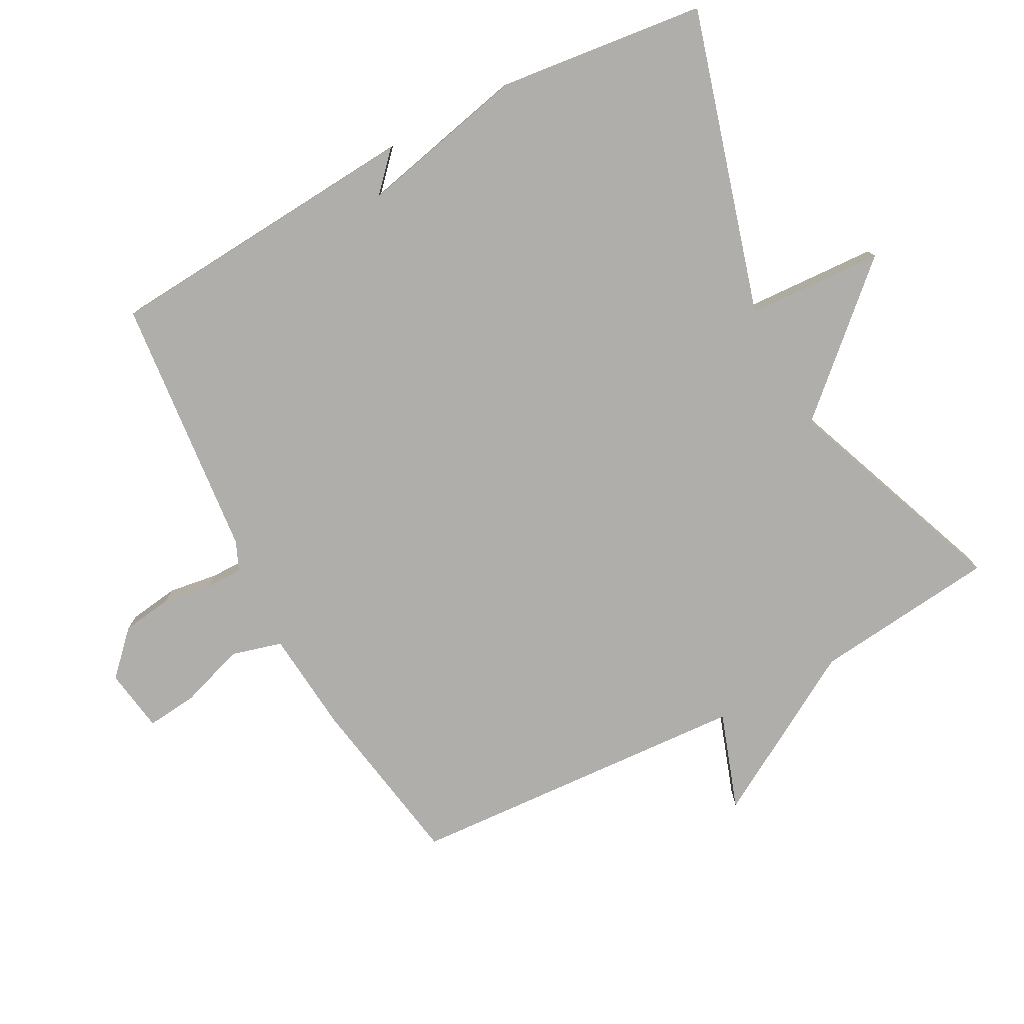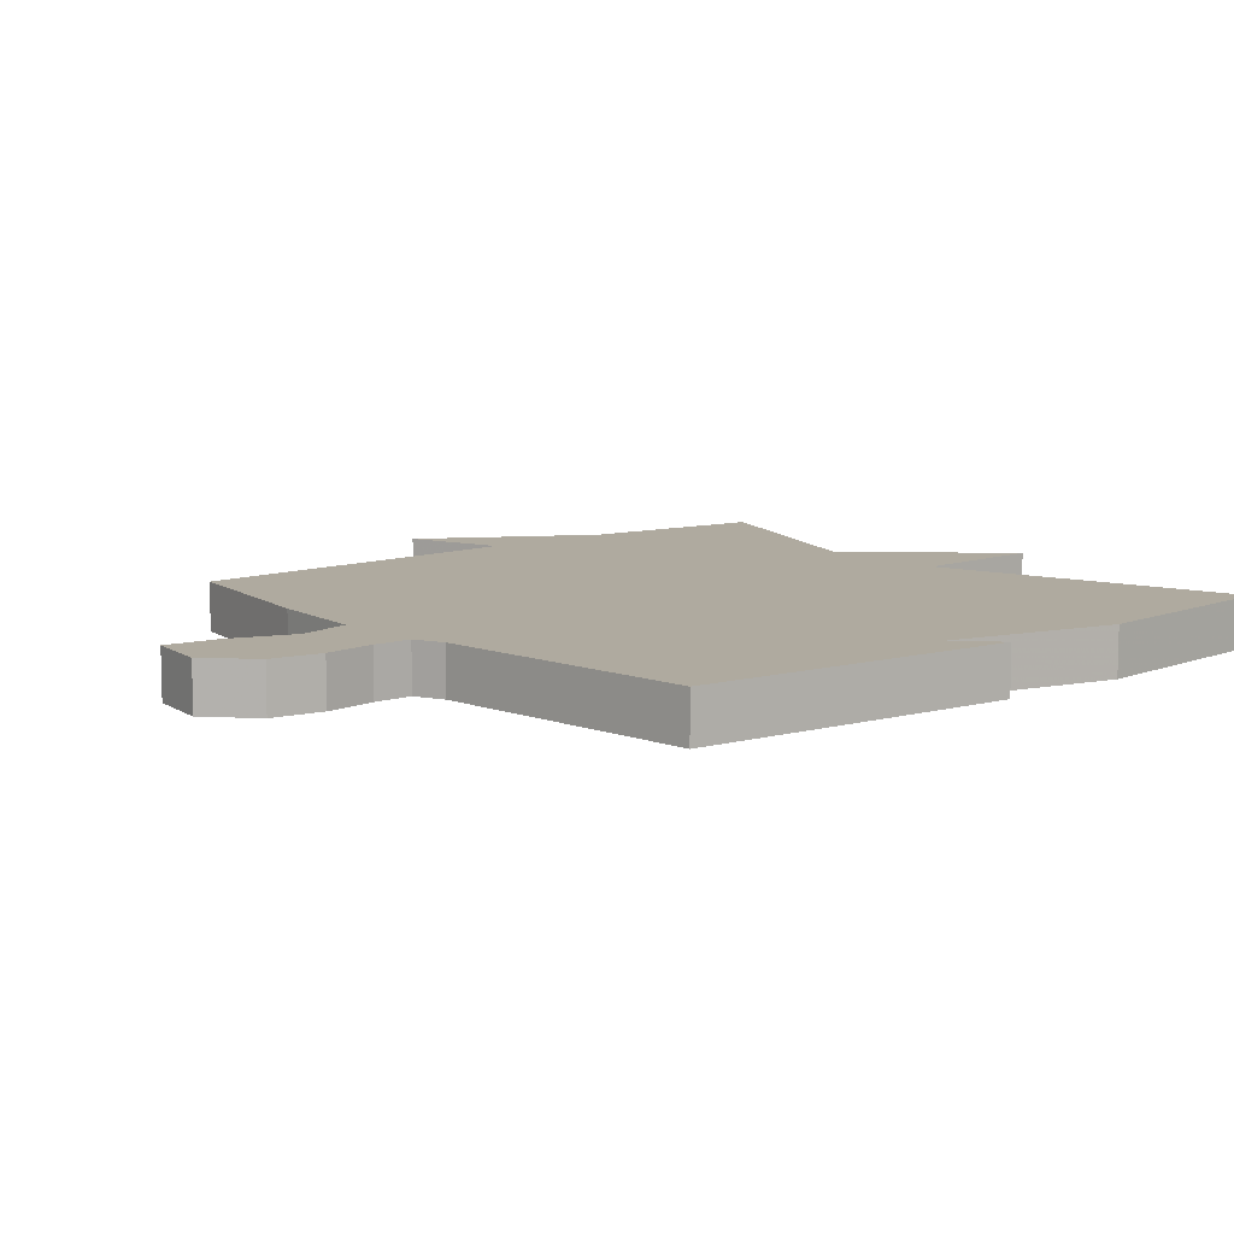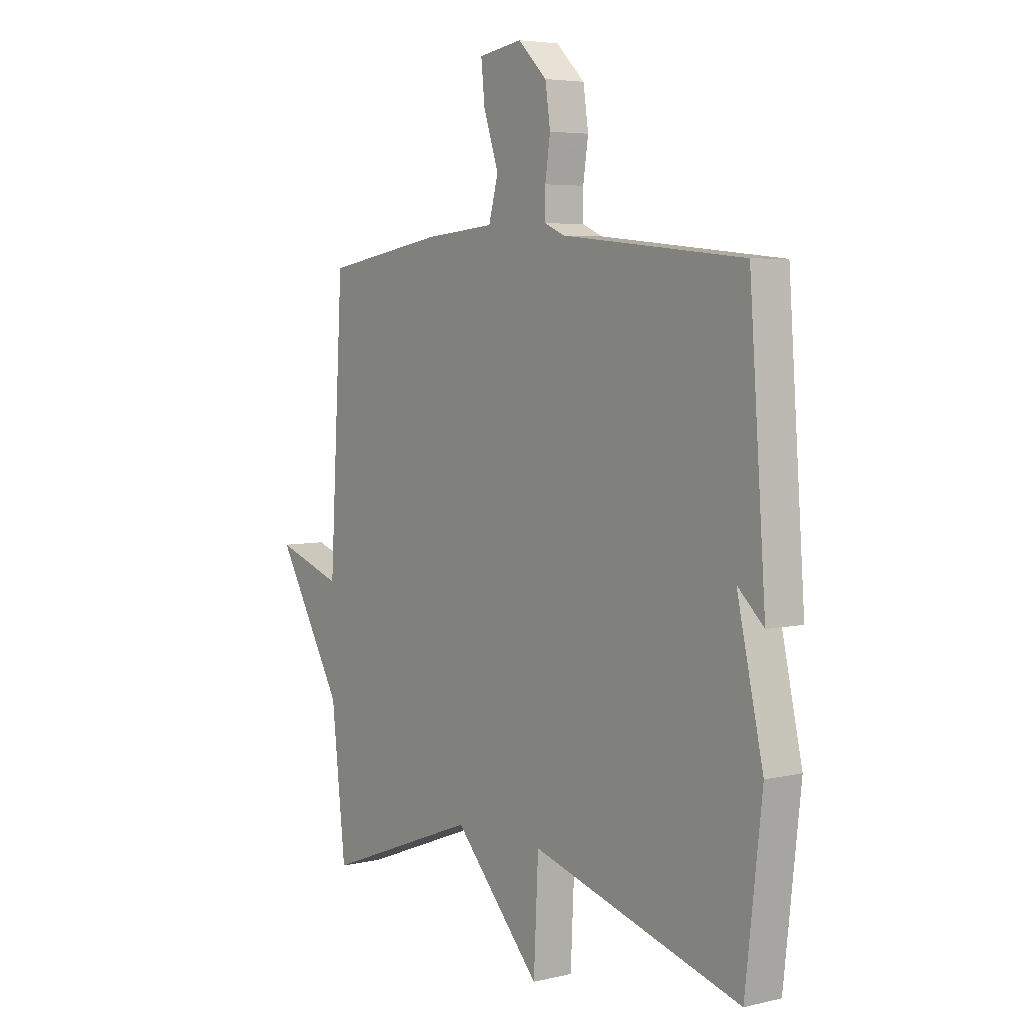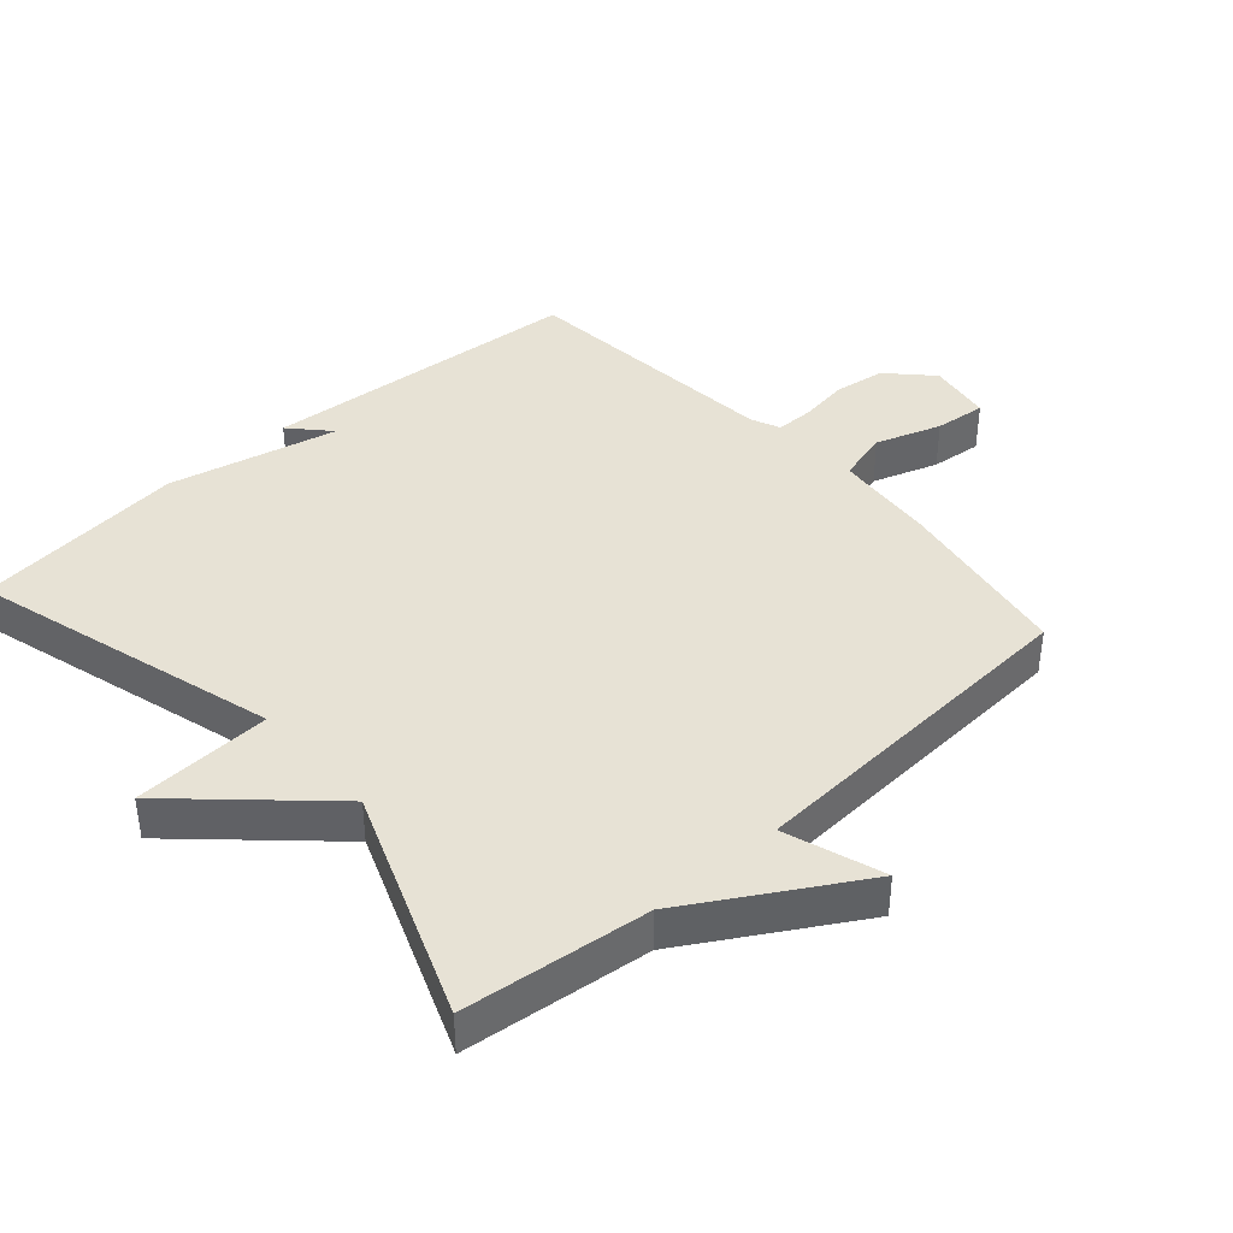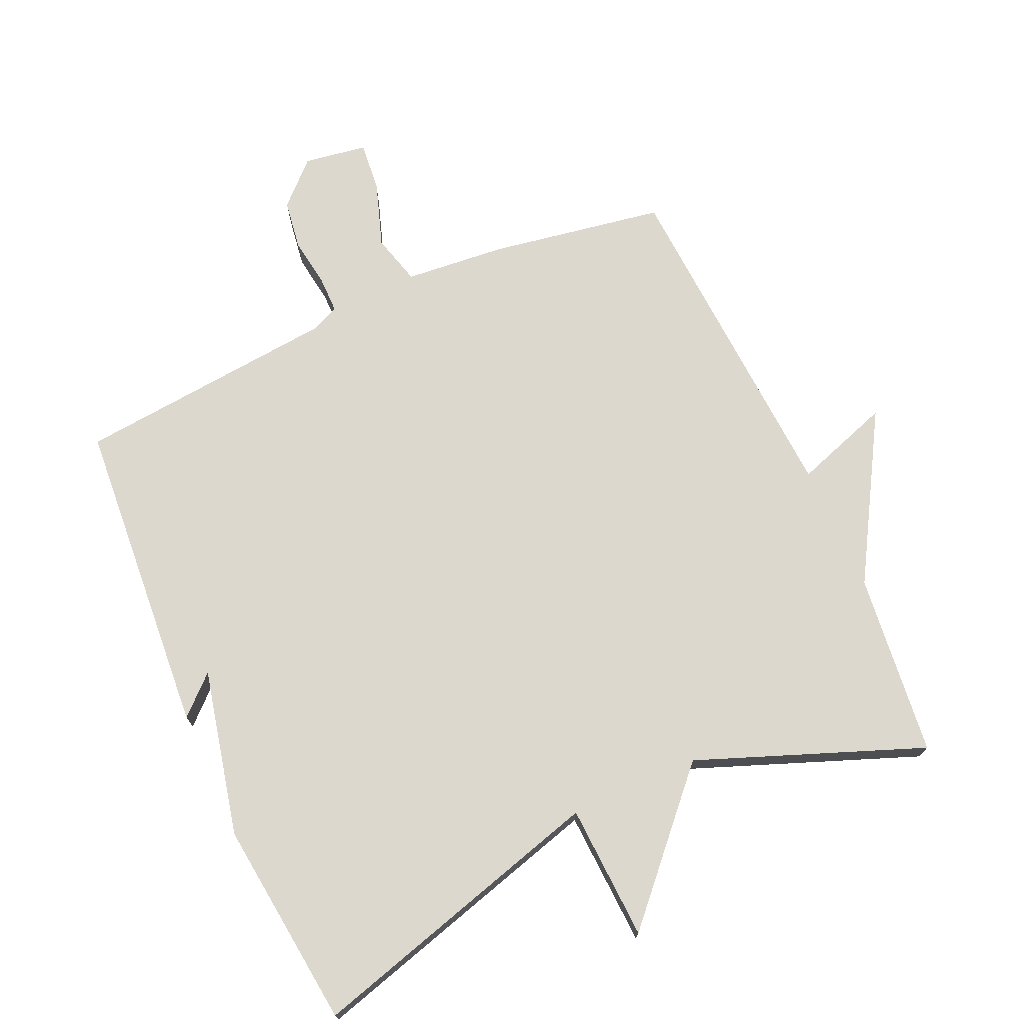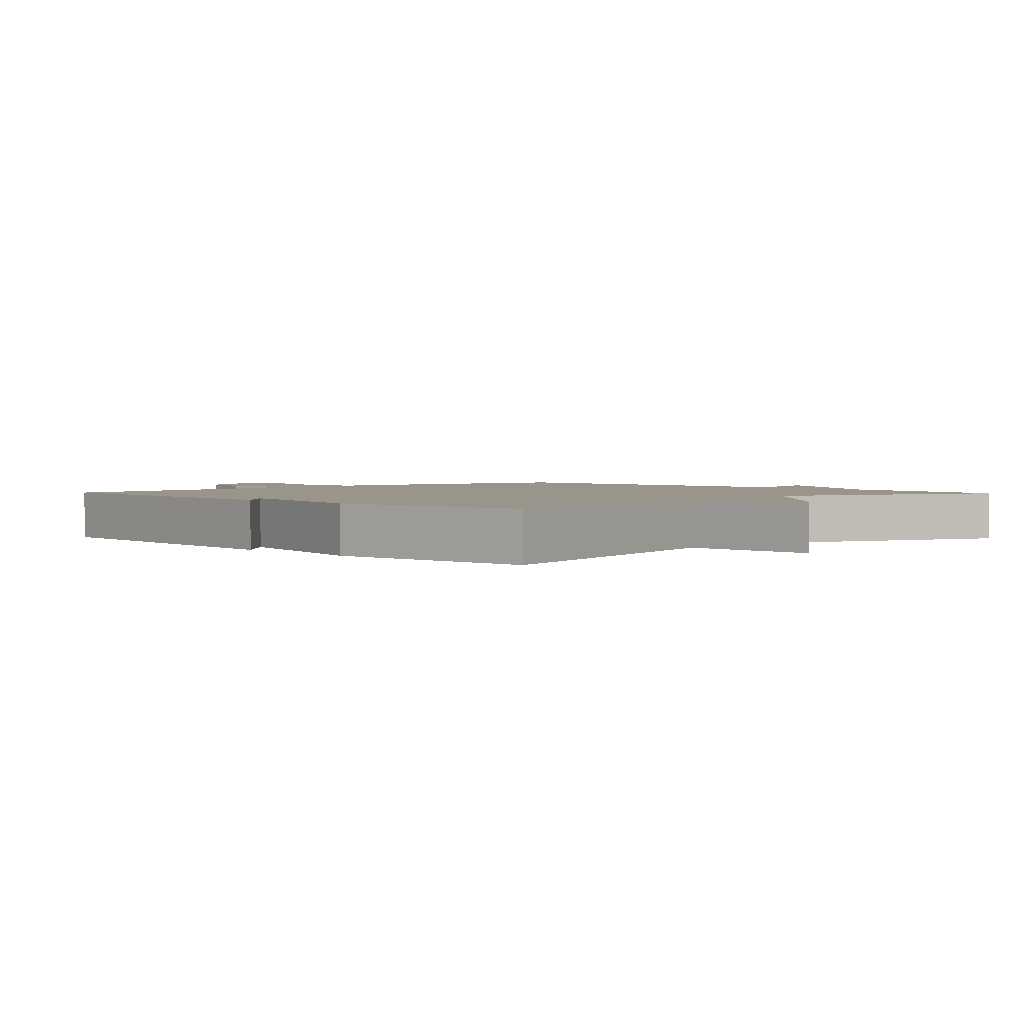
<metadata>
{"format":"obj","ext":"obj","renderer":"f3d","projection":"perspective","resolution":1024,"background":"white","views":[{"elev":-77.6,"azim":118.0,"up":"+Y"},{"elev":9.4,"azim":50.0,"up":"+Y"},{"elev":5.0,"azim":53.6,"up":"+Z"},{"elev":40.3,"azim":-131.5,"up":"+Y"},{"elev":72.6,"azim":155.9,"up":"+Y"},{"elev":2.1,"azim":136.7,"up":"+Y"}]}
</metadata>
<code>
v 0.5 0.07 -0.5
v 0.042 0.07 -0.369
v 0.032 0.07 -0.575
v -0.158 0.07 -0.369
v -0.5 0.07 -0.5
v -0.531 0.07 -0.222
v -0.678 0.07 0.028
v -0.531 0.07 -0.022
v -0.5 0.07 0.5
v -0.235 0.07 0.545
v -0.081 0.07 0.559
v -0.06 0.07 0.636
v -0.093 0.07 0.734
v -0.101 0.07 0.811
v -0.005 0.07 0.826
v 0.058 0.07 0.765
v 0.069 0.07 0.689
v 0.058 0.07 0.614
v 0.058 0.07 0.558
v 0.102 0.07 0.539
v 0.5 0.07 0.5
v 0.536 0.07 0.016
v 0.479 0.07 0.069
v 0.536 0.07 -0.184
v 0.5 0 -0.5
v 0.042 0 -0.369
v 0.032 0 -0.575
v -0.158 0 -0.369
v -0.5 0 -0.5
v -0.531 0 -0.222
v -0.678 0 0.028
v -0.531 0 -0.022
v -0.5 0 0.5
v -0.235 0 0.545
v -0.081 0 0.559
v -0.06 0 0.636
v -0.093 0 0.734
v -0.101 0 0.811
v -0.005 0 0.826
v 0.058 0 0.765
v 0.069 0 0.689
v 0.058 0 0.614
v 0.058 0 0.558
v 0.102 0 0.539
v 0.5 0 0.5
v 0.536 0 0.016
v 0.479 0 0.069
v 0.536 0 -0.184
f 23 24 1 2
f 20 21 22 23
f 19 20 23 2
f 2 3 4
f 19 2 4
f 18 19 4
f 16 17 18
f 15 16 18
f 14 15 18
f 13 14 18
f 12 13 18
f 11 12 18 4
f 4 5 6
f 11 4 6
f 10 11 6
f 9 10 6
f 8 9 6
f 6 7 8
f 26 25 48 47
f 47 46 45 44
f 26 47 44 43
f 28 27 26
f 28 26 43
f 28 43 42
f 42 41 40
f 42 40 39
f 42 39 38
f 42 38 37
f 42 37 36
f 28 42 36 35
f 30 29 28
f 30 28 35
f 30 35 34
f 30 34 33
f 30 33 32
f 32 31 30
f 1 25 26 2
f 2 26 27 3
f 3 27 28 4
f 4 28 29 5
f 5 29 30 6
f 6 30 31 7
f 7 31 32 8
f 8 32 33 9
f 9 33 34 10
f 10 34 35 11
f 11 35 36 12
f 12 36 37 13
f 13 37 38 14
f 14 38 39 15
f 15 39 40 16
f 16 40 41 17
f 17 41 42 18
f 18 42 43 19
f 19 43 44 20
f 20 44 45 21
f 21 45 46 22
f 22 46 47 23
f 23 47 48 24
f 24 48 25 1

</code>
